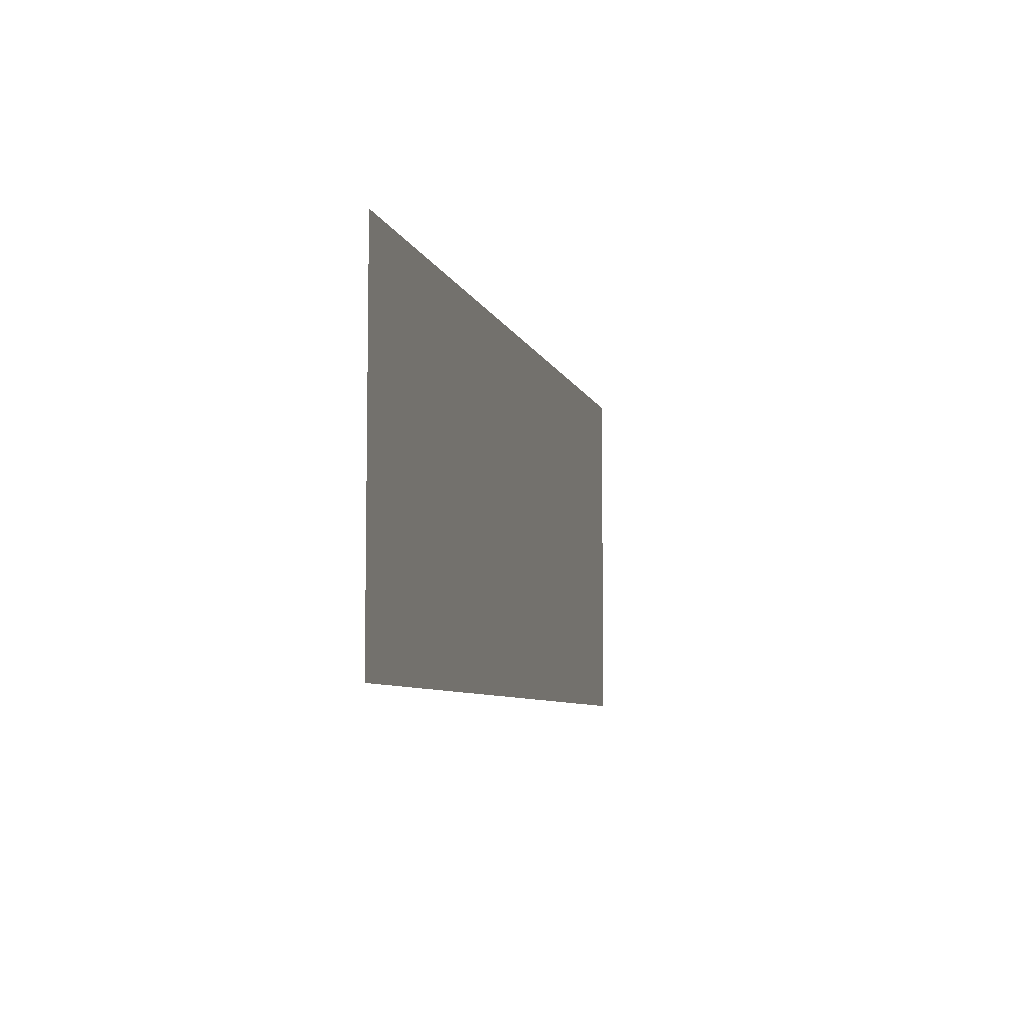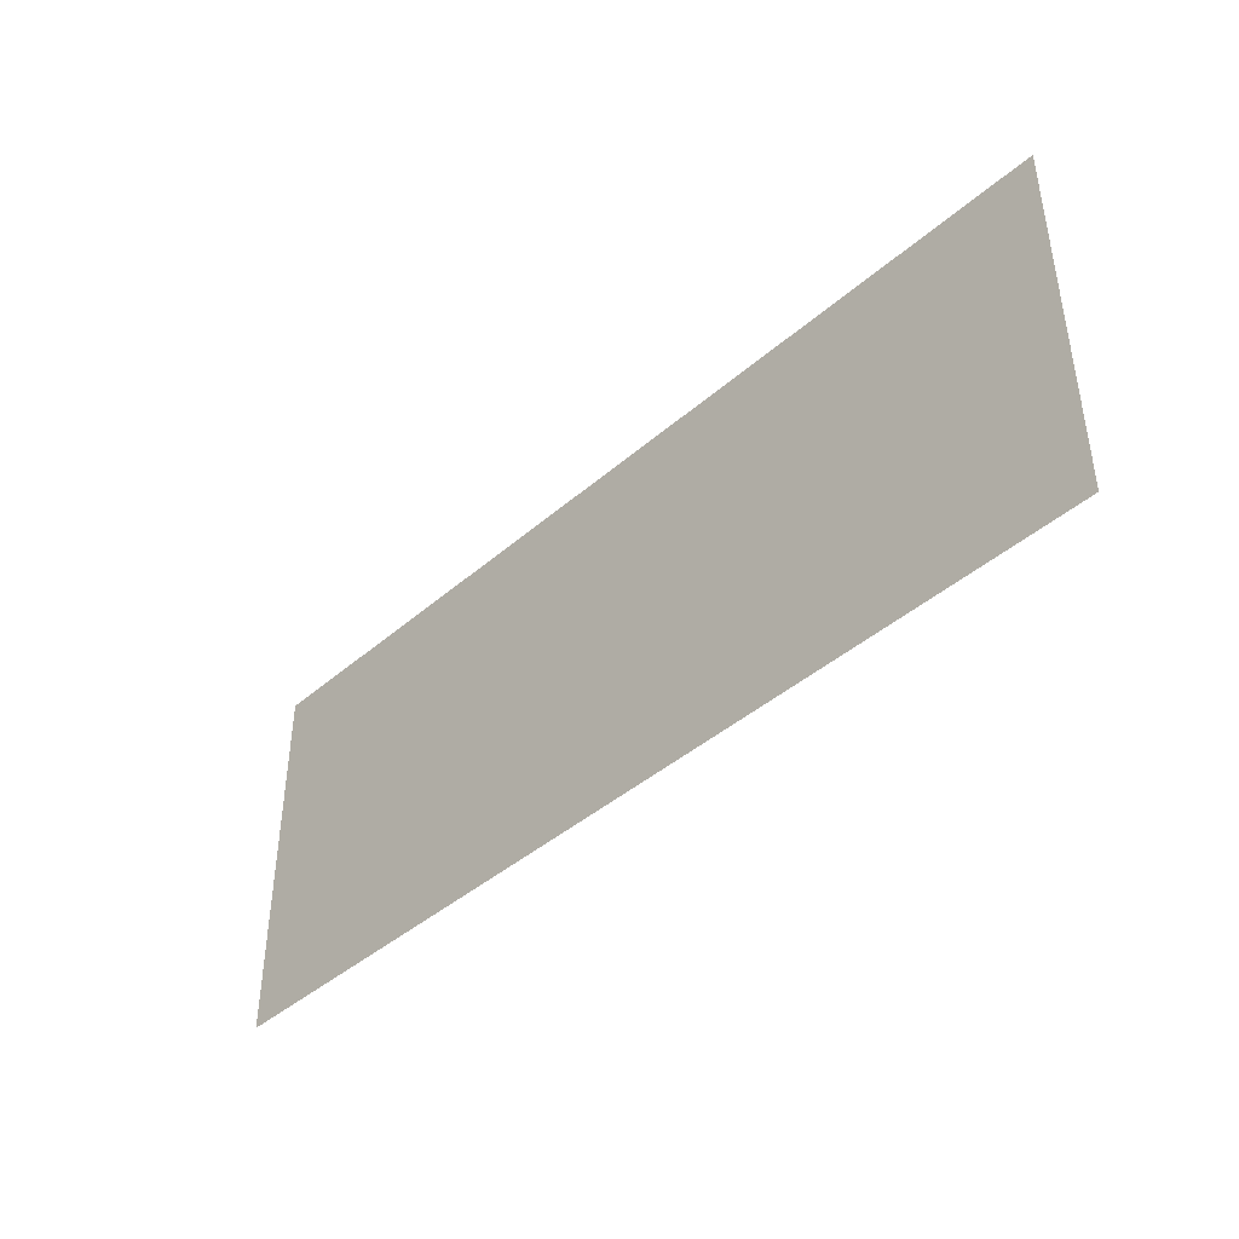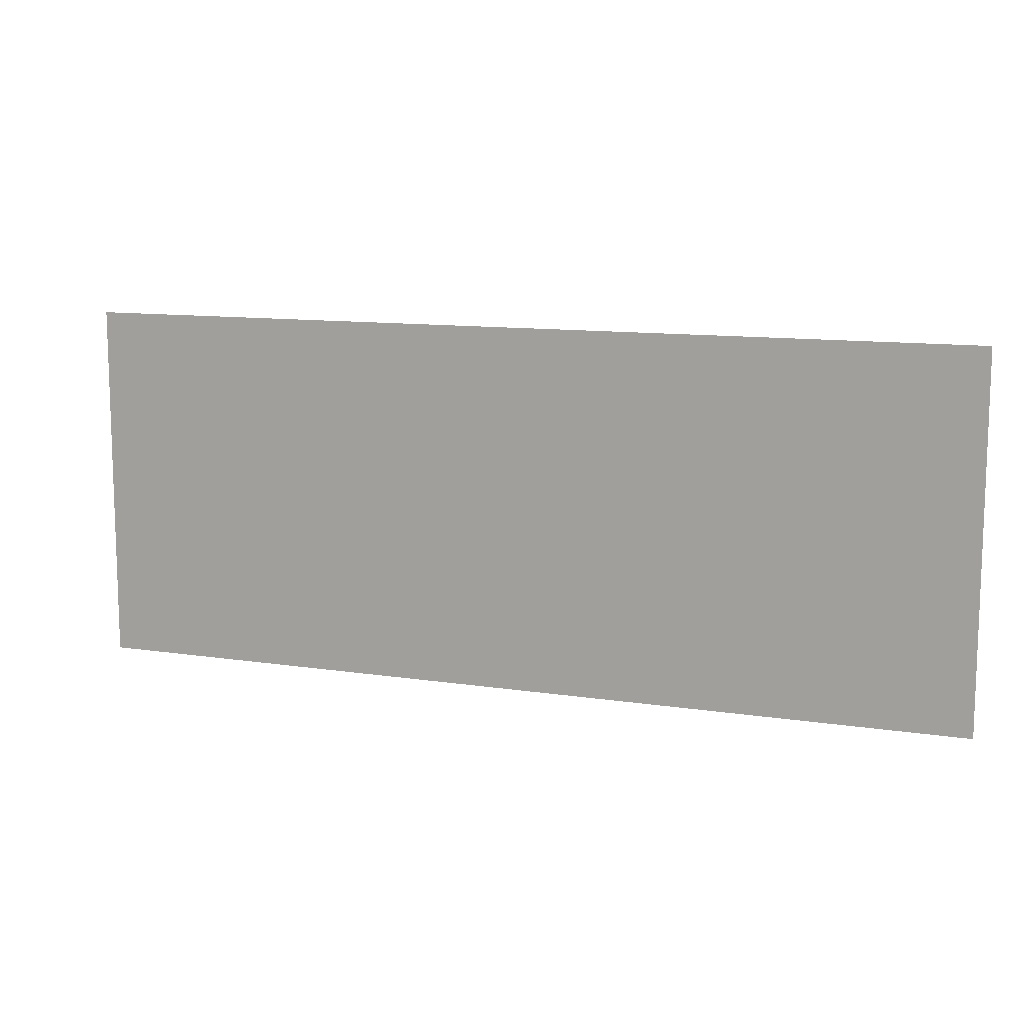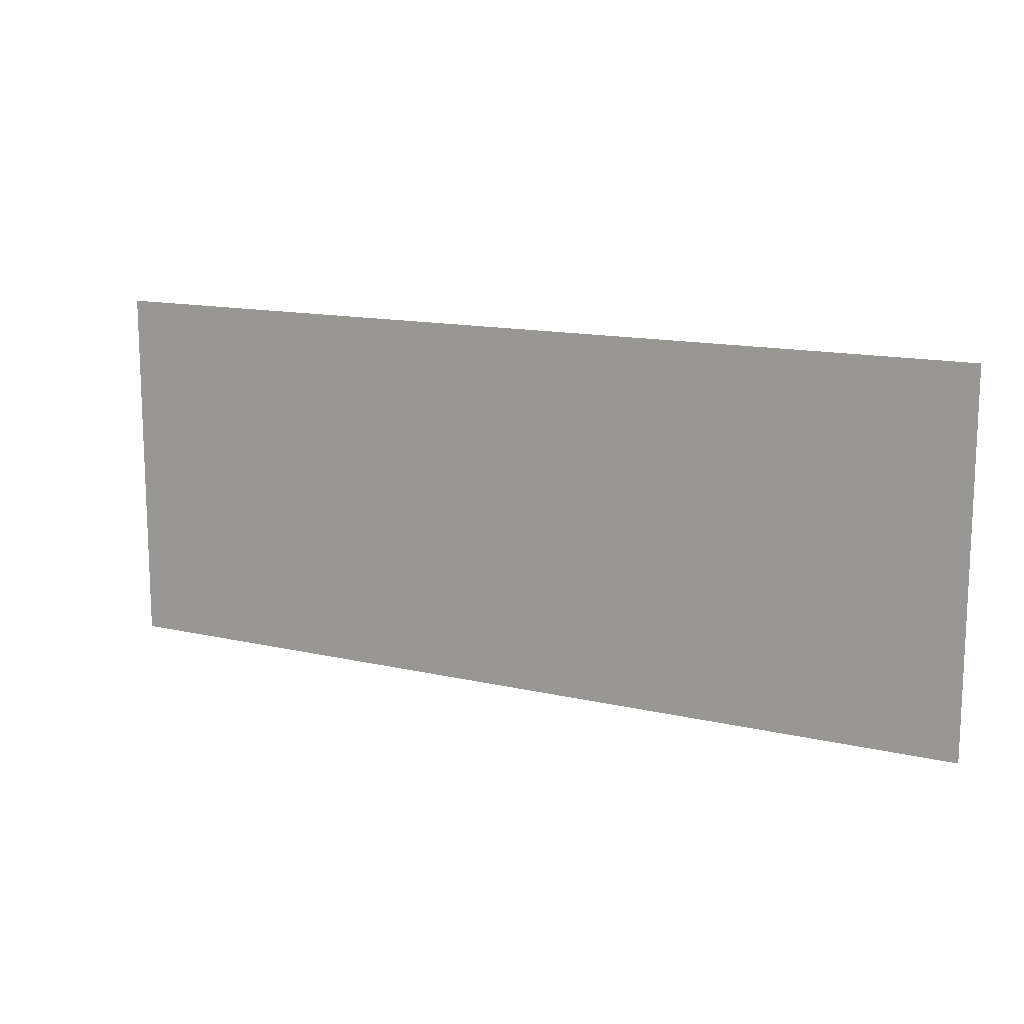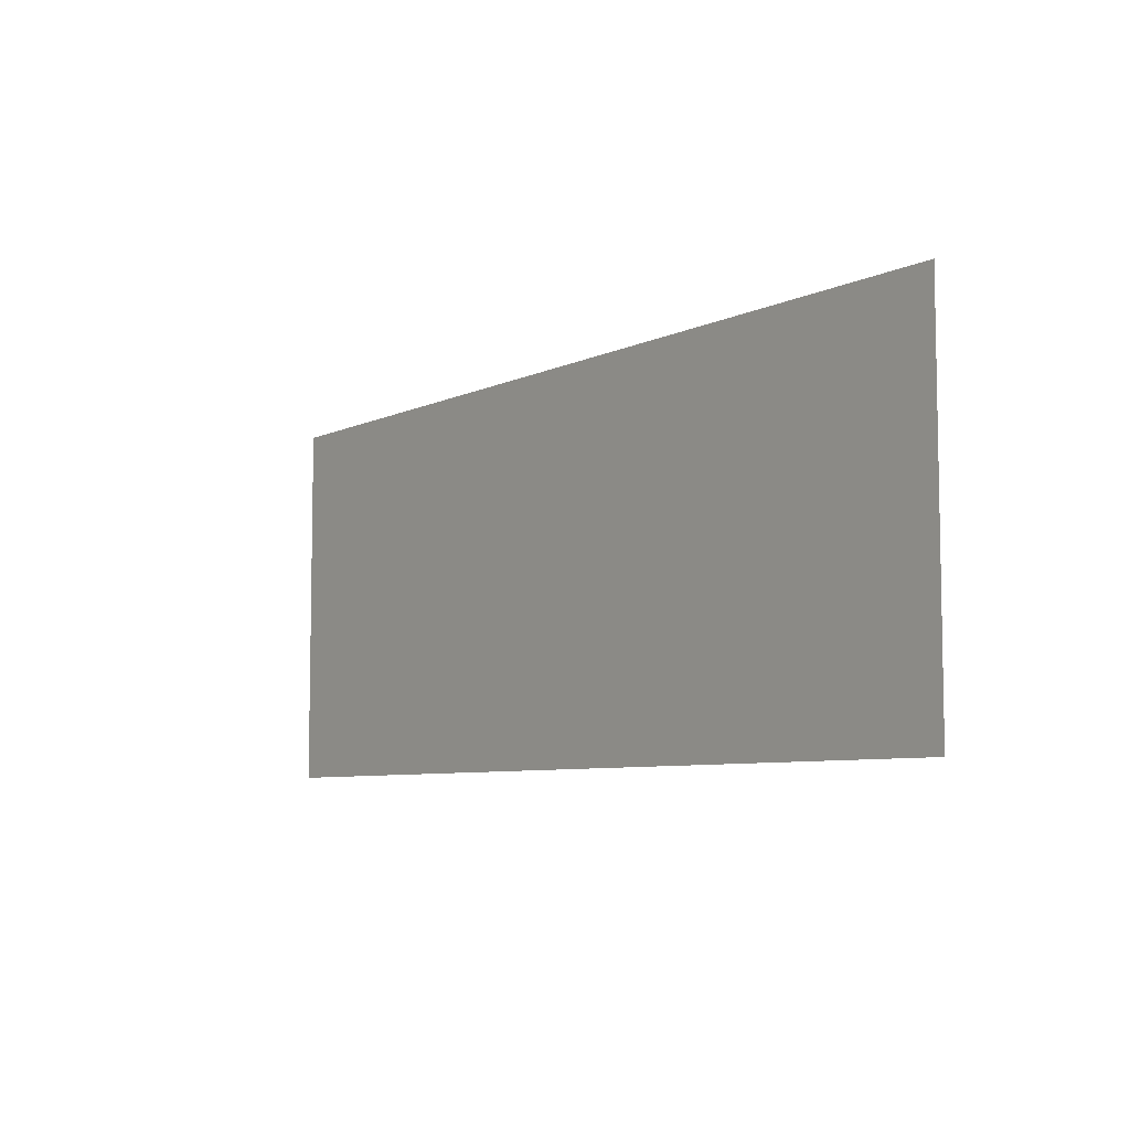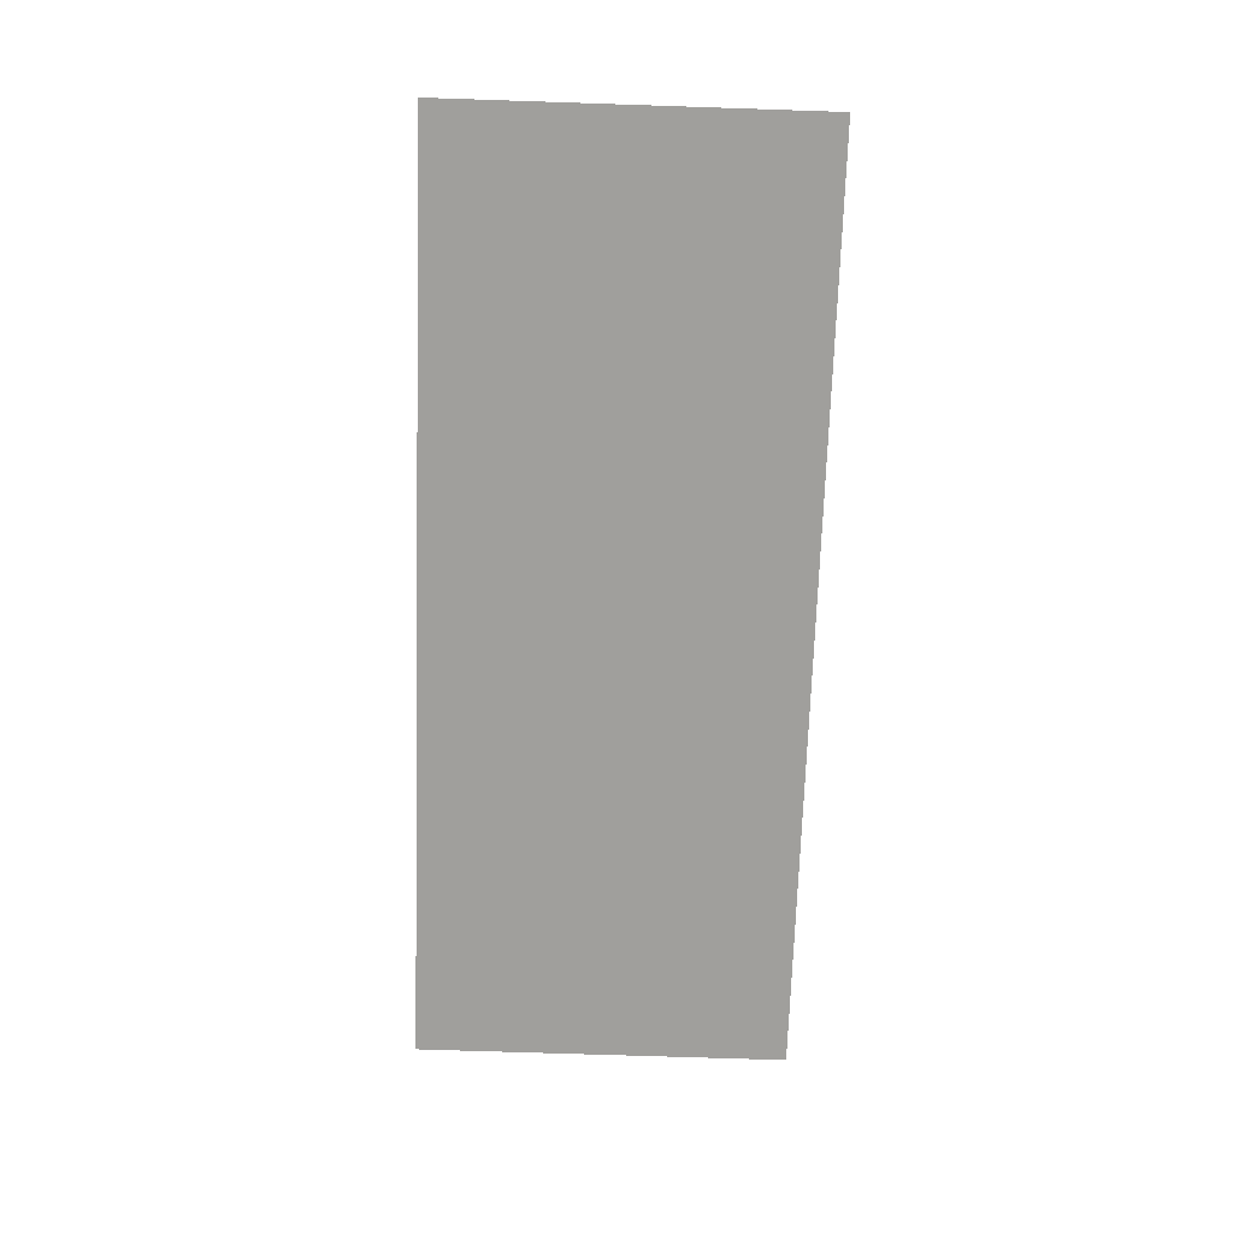
<metadata>
{"format":"obj","ext":"obj","renderer":"f3d","projection":"perspective","resolution":1024,"background":"white","views":[{"elev":-6.9,"azim":104.0,"up":"+Y"},{"elev":-42.0,"azim":46.1,"up":"+Y"},{"elev":11.3,"azim":-159.4,"up":"+Y"},{"elev":13.5,"azim":-152.1,"up":"+Y"},{"elev":-6.9,"azim":-126.5,"up":"+Y"},{"elev":-71.2,"azim":-91.9,"up":"+Z"}]}
</metadata>
<code>
v 0 -16 0
v -16 -16 0
v -16 0 0
v 0 0 0
v -16 -16 0
v -32 -16 0
v -32 0 0
v -16 0 0
v -32 -16 0
v -48 -16 0
v -48 0 0
v -32 0 0
v -48 -16 0
v -64 -16 0
v -64 0 0
v -48 0 0
v -64 -16 0
v -80 -16 0
v -80 0 0
v -64 0 0
v 0 -32 0
v -16 -32 0
v -16 -16 0
v 0 -16 0
v -16 -32 0
v -32 -32 0
v -32 -16 0
v -16 -16 0
v -32 -32 0
v -48 -32 0
v -48 -16 0
v -32 -16 0
v -48 -32 0
v -64 -32 0
v -64 -16 0
v -48 -16 0
v -64 -32 0
v -80 -32 0
v -80 -16 0
v -64 -16 0
g Map1_mesh_0257
f 1 2 3 4
f 5 6 7 8
f 9 10 11 12
f 13 14 15 16
f 17 18 19 20
f 21 22 23 24
f 25 26 27 28
f 29 30 31 32
f 33 34 35 36
f 37 38 39 40

</code>
